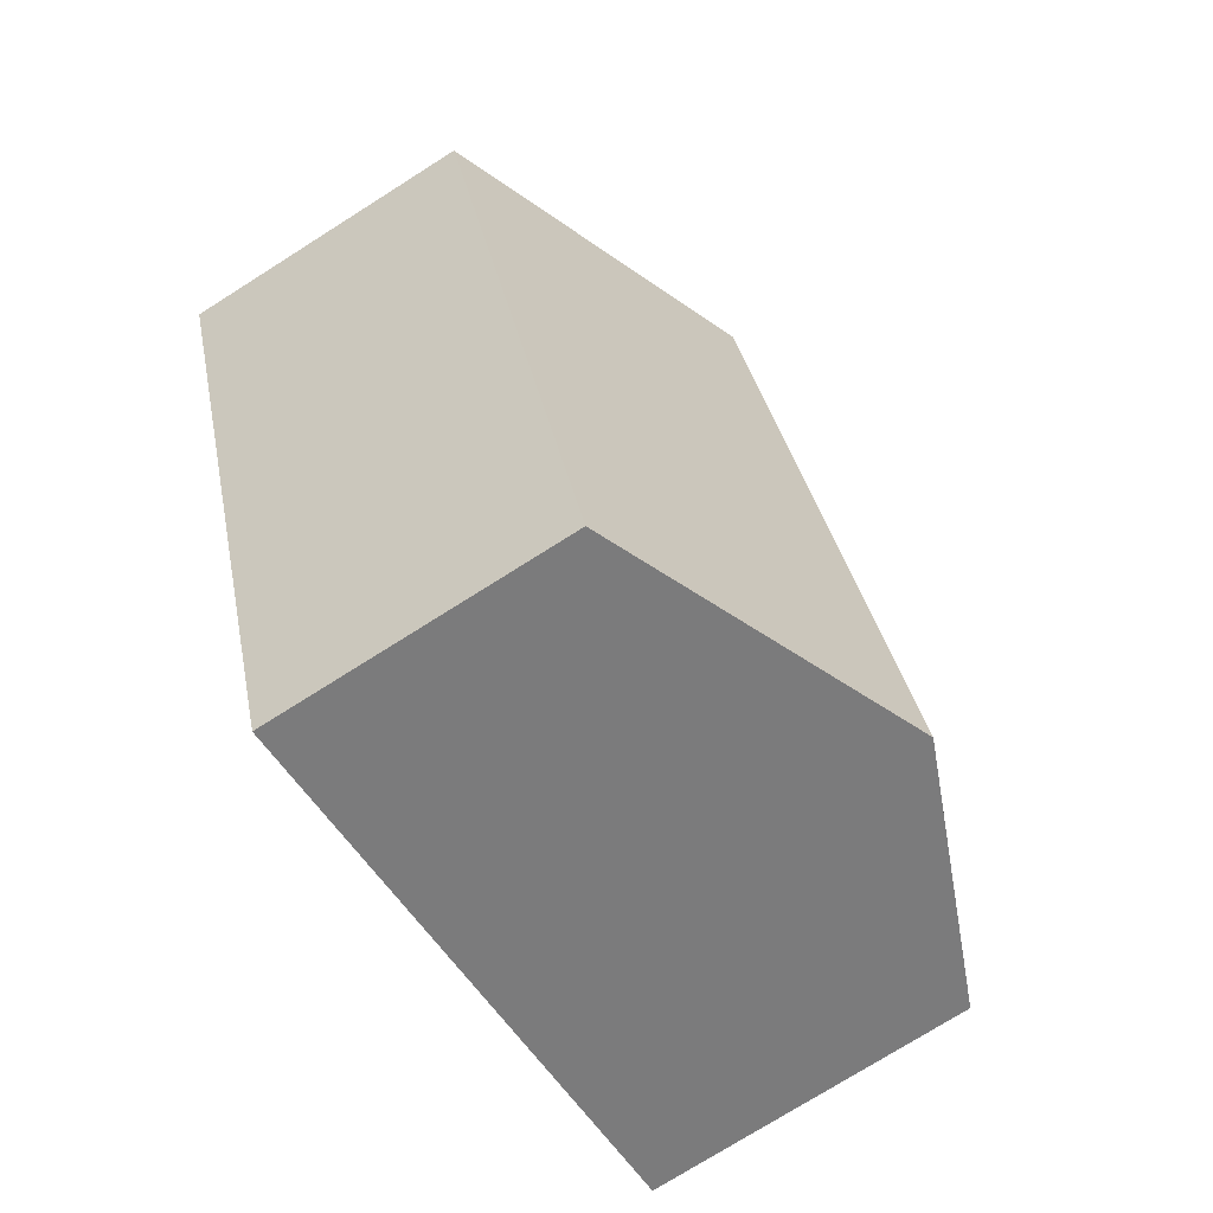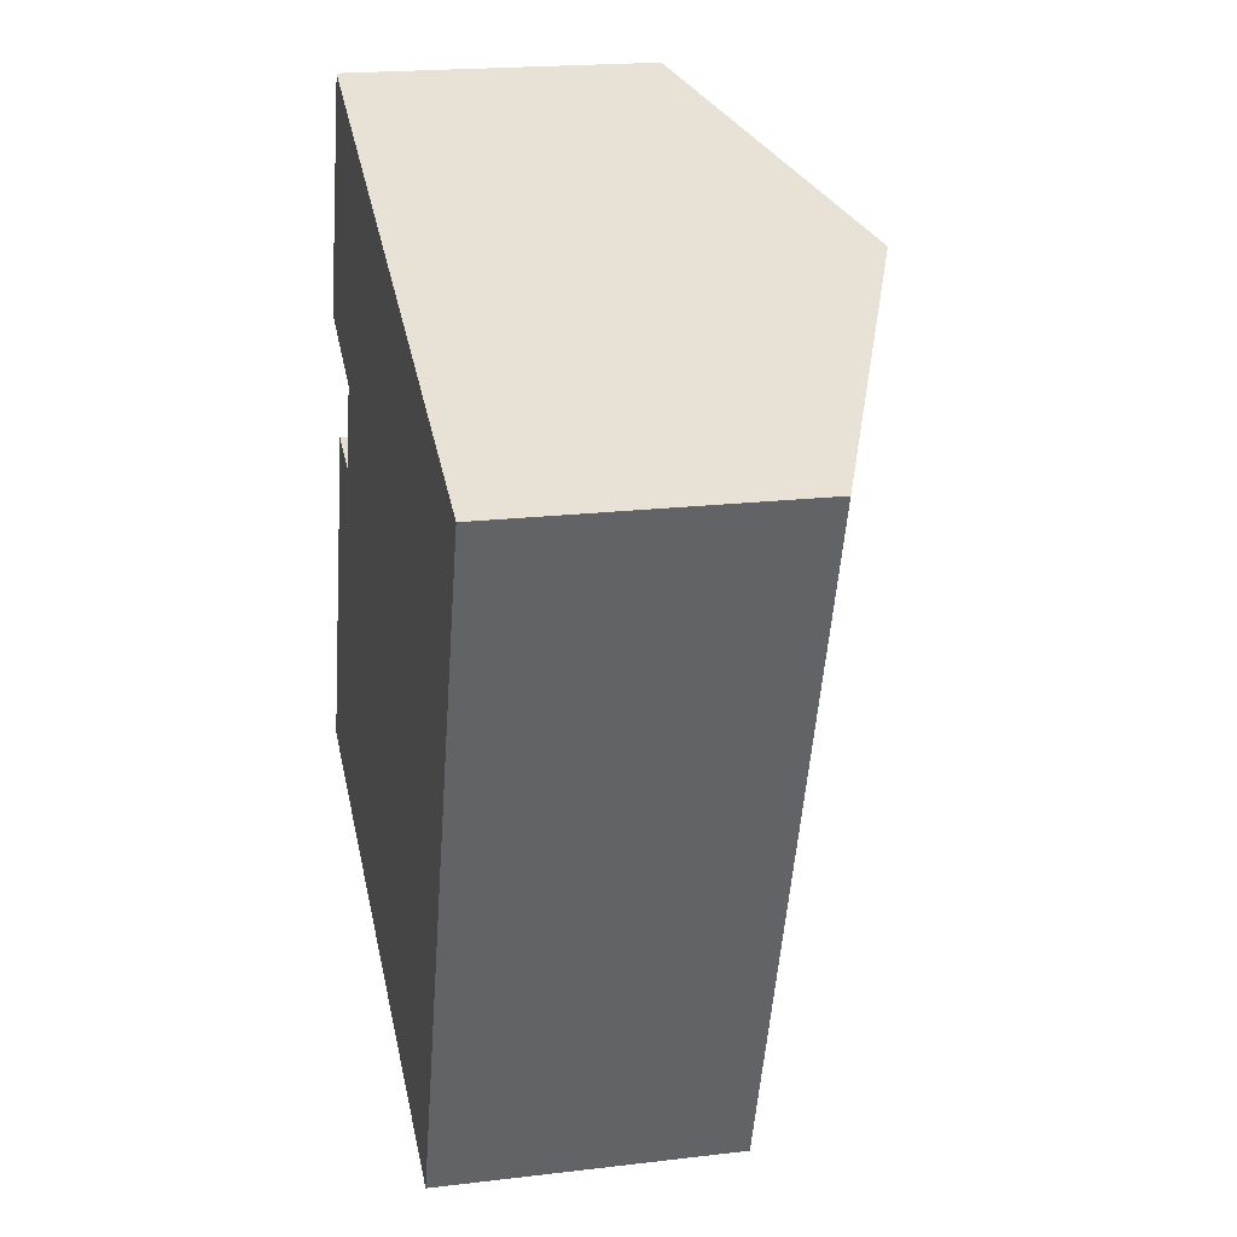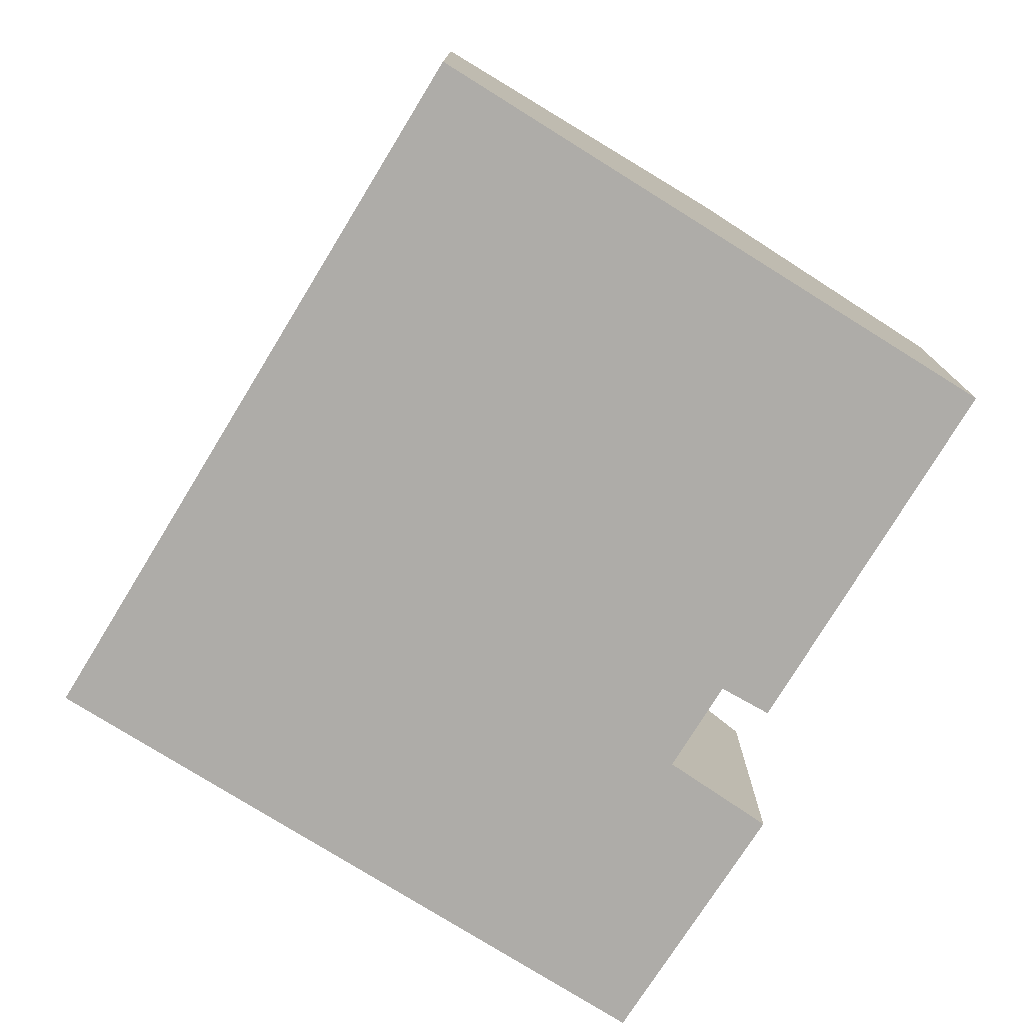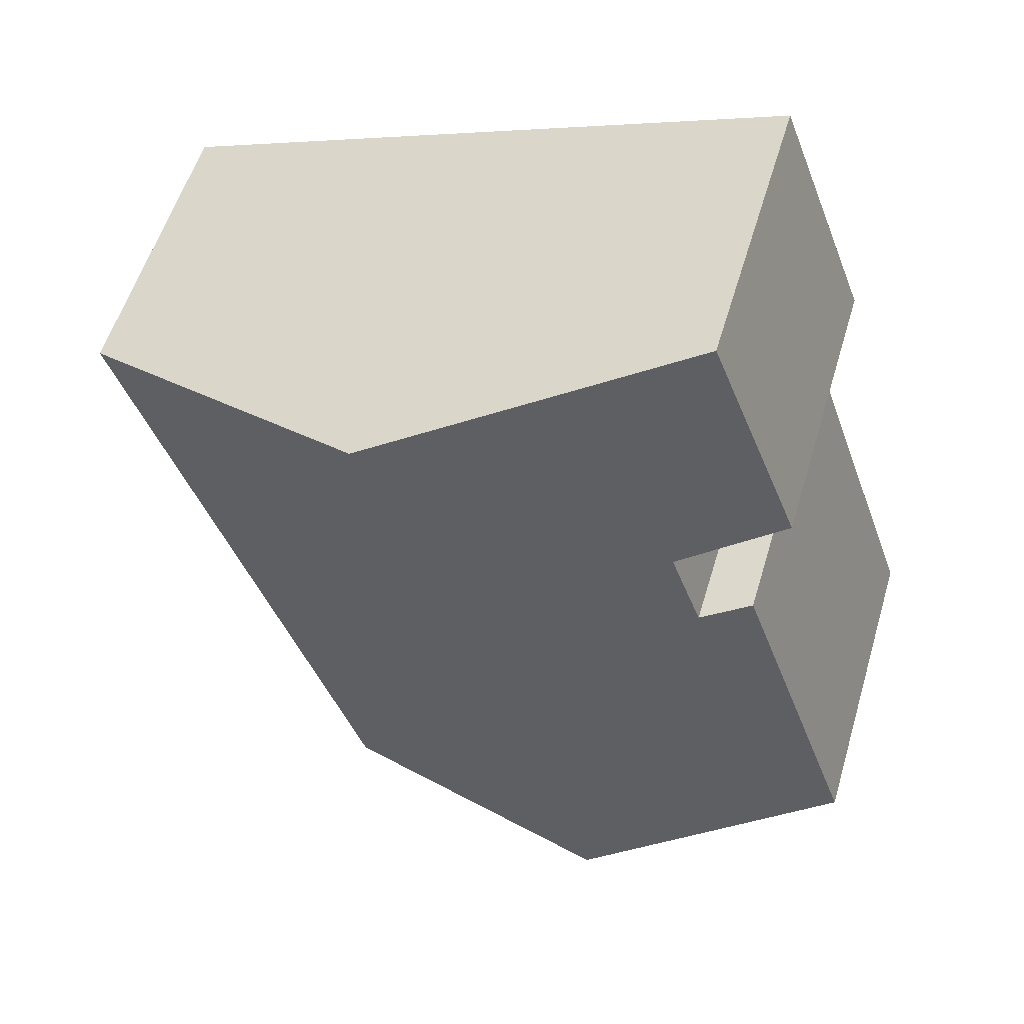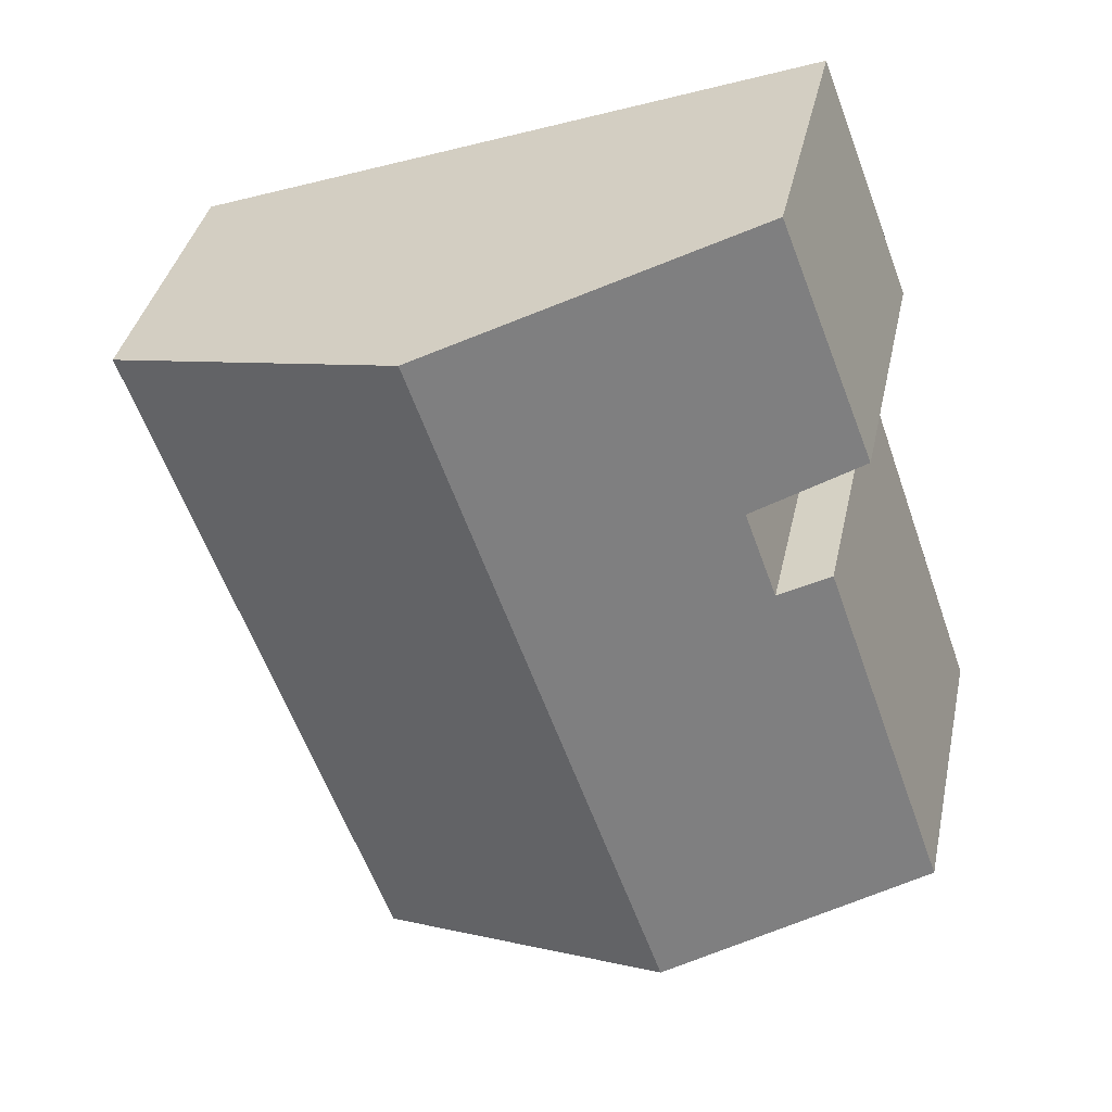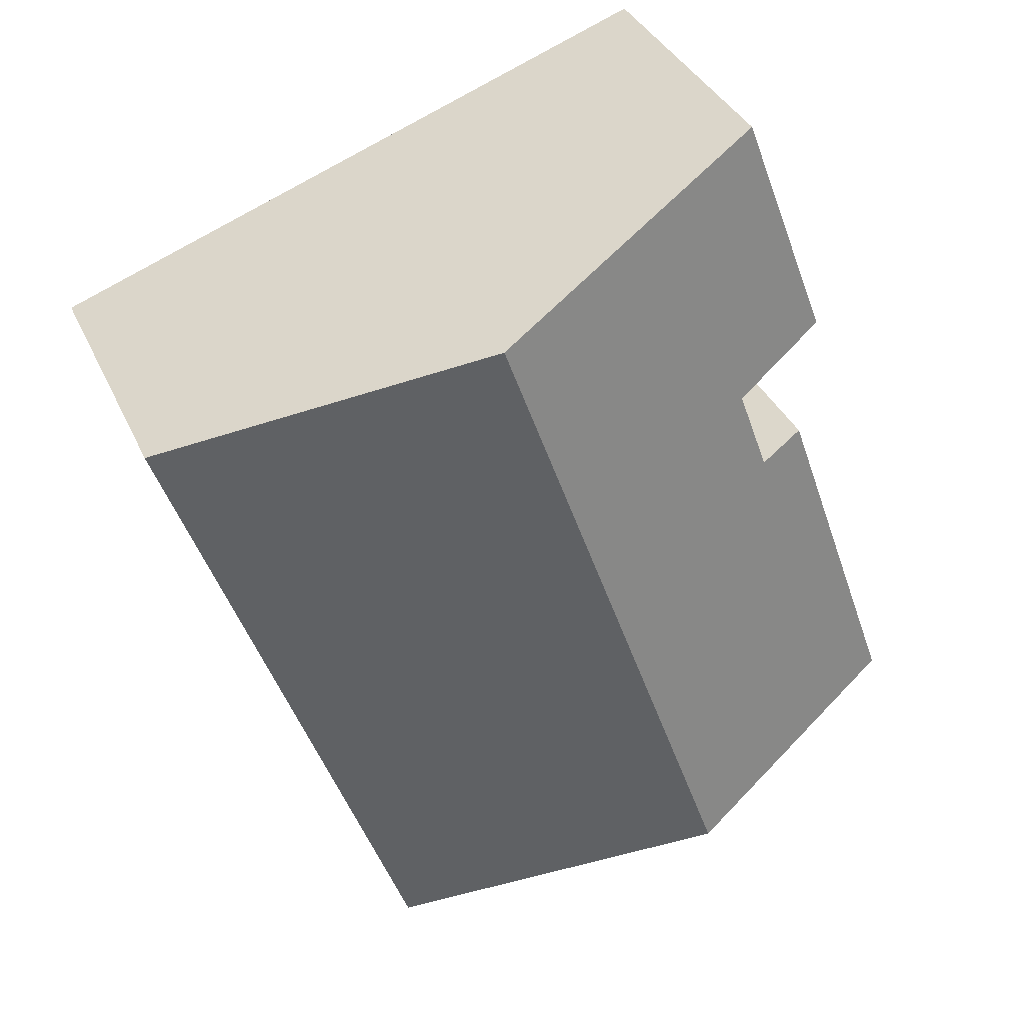
<metadata>
{"format":"obj","ext":"obj","renderer":"f3d","projection":"perspective","resolution":1024,"background":"white","views":[{"elev":-75.1,"azim":122.3,"up":"+Z"},{"elev":19.6,"azim":77.4,"up":"+Z"},{"elev":-77.0,"azim":168.1,"up":"+Y"},{"elev":55.3,"azim":-163.5,"up":"+Z"},{"elev":37.4,"azim":-168.1,"up":"+Z"},{"elev":36.0,"azim":157.9,"up":"+Z"}]}
</metadata>
<code>
v  10.8 9.083 12.91
v  2.522 6.399 10.99
v  4.178 6.441 15.34
v  2.188 6.391 10.12
v  4.446 7.304 9.185
v  5.522 9.083 -2.014
v  3.764 7.301 7.287
v  0.081 6.882 0.231
v  0.042 6.899 -0.015
v  0 6.882 4.214e-16
v  2.682 6.876 7.626
v  17.59 6.375 10.41
v  12.31 6.375 -4.491
v  2.188 -6.195e-16 10.12
v  4.178 -9.391e-16 15.34
v  2.522 -6.732e-16 10.99
v  0 0 0
v  2.682 -4.67e-16 7.626
v  0.081 -1.414e-17 0.231
v  4.446 -5.624e-16 9.185
v  3.764 -4.462e-16 7.287
v  10.8 -7.903e-16 12.91
v  17.59 -6.377e-16 10.41
v  12.31 2.75e-16 -4.491
v  5.522 1.233e-16 -2.014
v  0.042 9.185e-19 -0.015
g defaultobject
f 1 2 3
f 2 1 4
f 4 1 5
f 5 1 6
f 5 6 7
f 7 6 8
f 8 6 9
f 8 9 10
f 8 11 7
f 12 6 1
f 6 12 13
f 14 2 4
f 2 14 3
f 3 14 15
f 15 14 16
f 17 8 10
f 8 17 11
f 11 17 18
f 18 17 19
f 7 20 5
f 20 7 21
f 15 1 3
f 1 15 12
f 12 15 22
f 12 22 23
f 11 21 7
f 21 11 18
f 23 13 12
f 13 23 24
f 24 6 13
f 6 24 25
f 6 25 9
f 9 25 26
f 9 26 10
f 10 26 17
f 20 4 5
f 4 20 14
f 23 25 24
f 25 23 26
f 26 23 17
f 17 23 19
f 19 23 21
f 21 23 20
f 20 23 14
f 14 23 22
f 14 22 16
f 16 22 15
f 18 19 21

</code>
